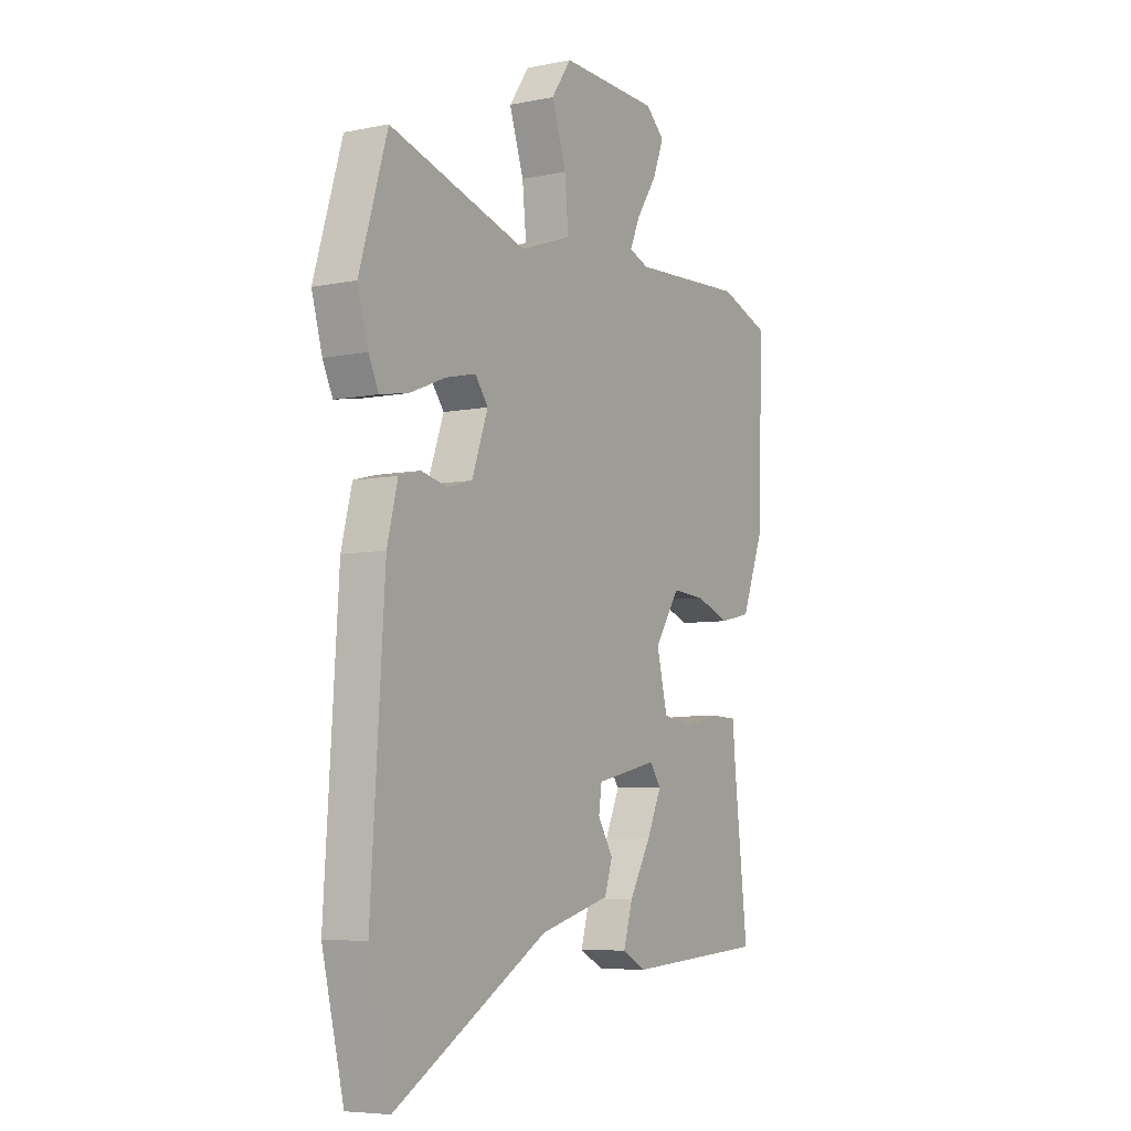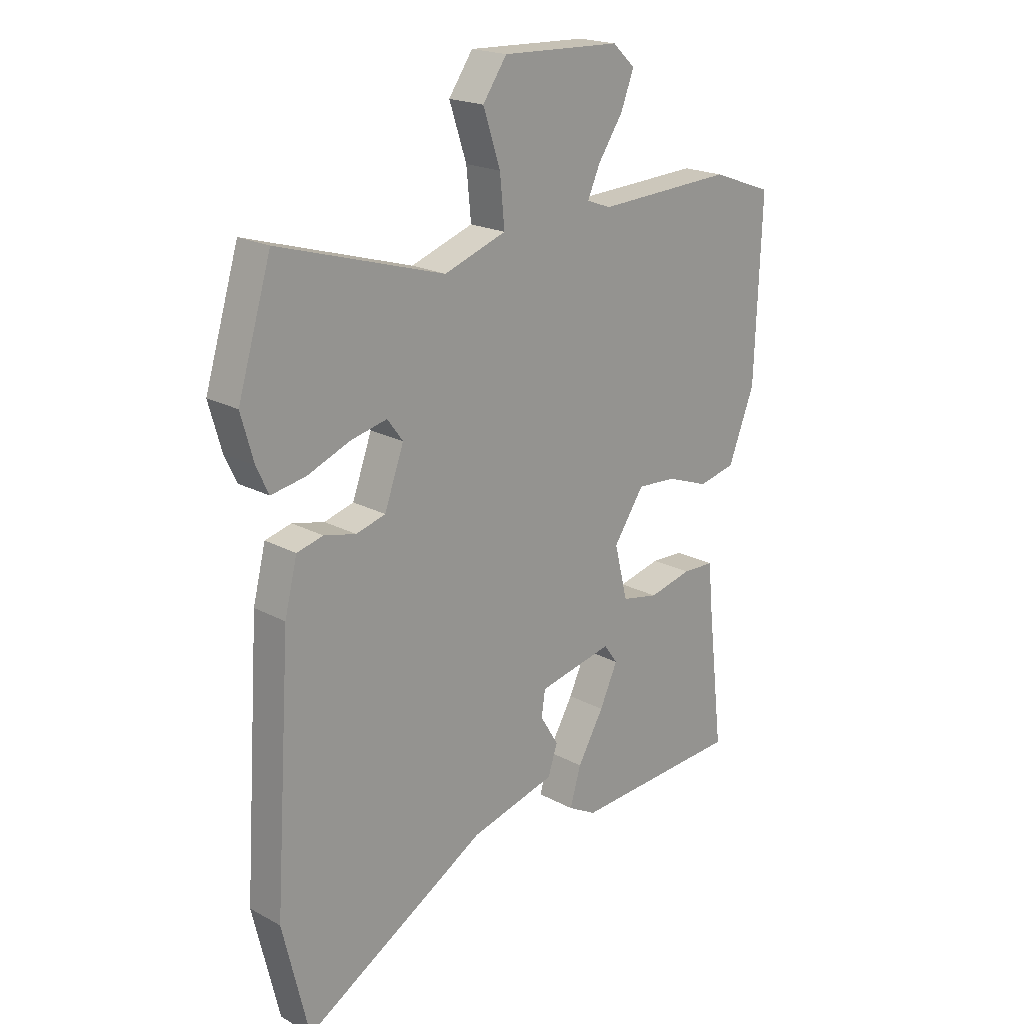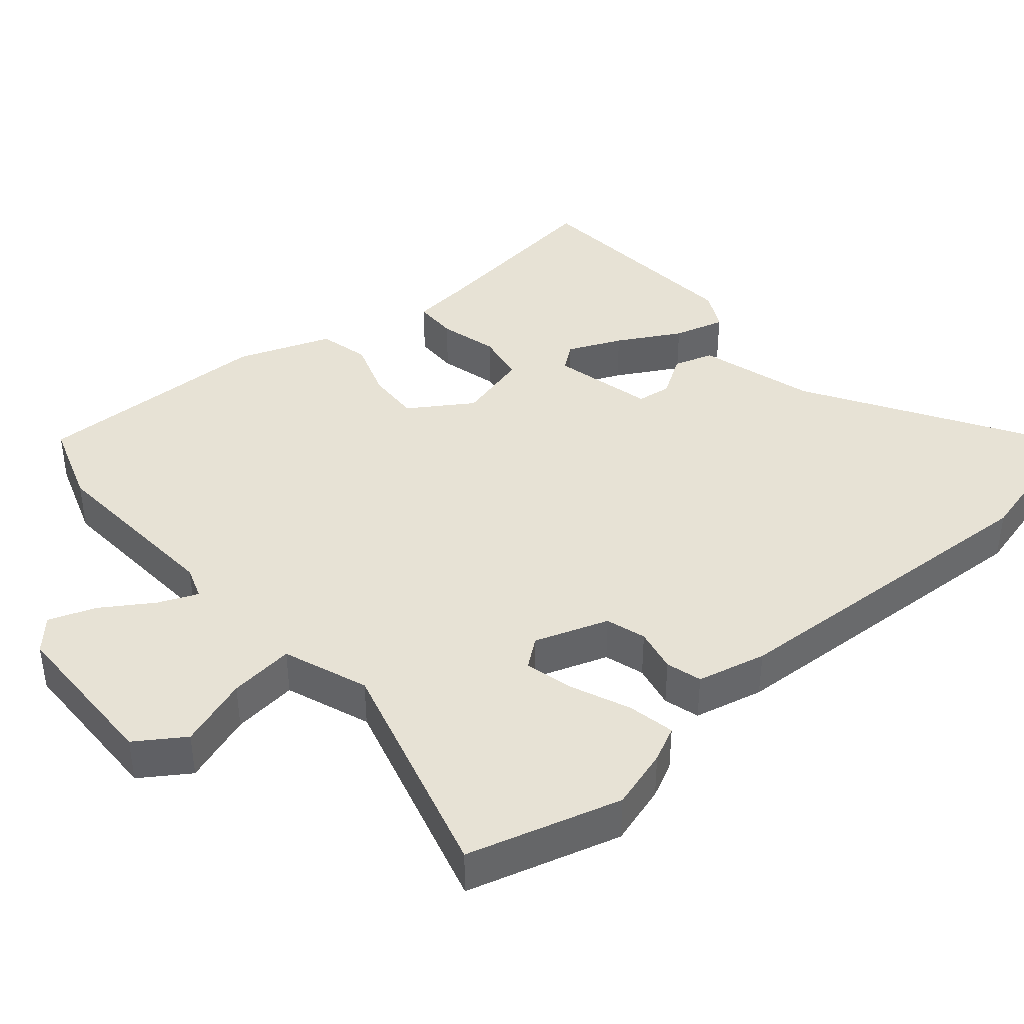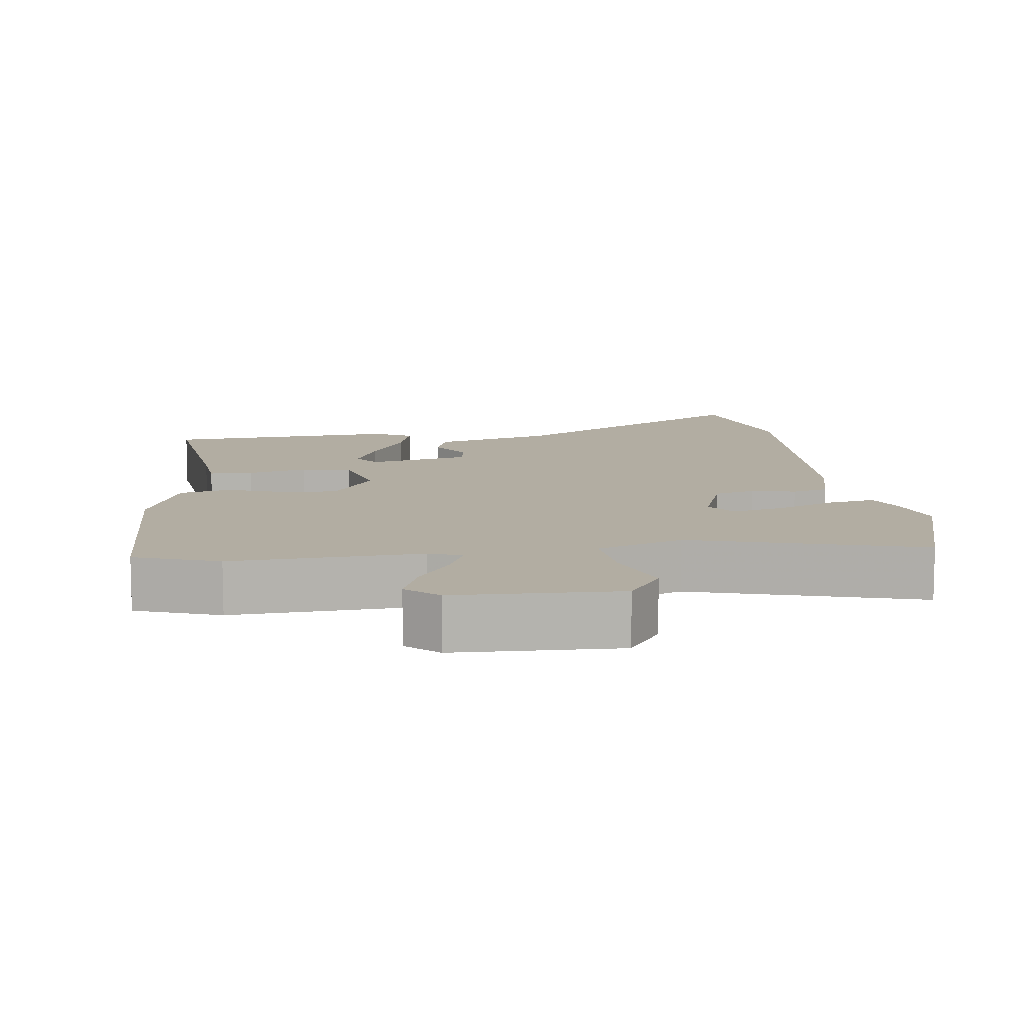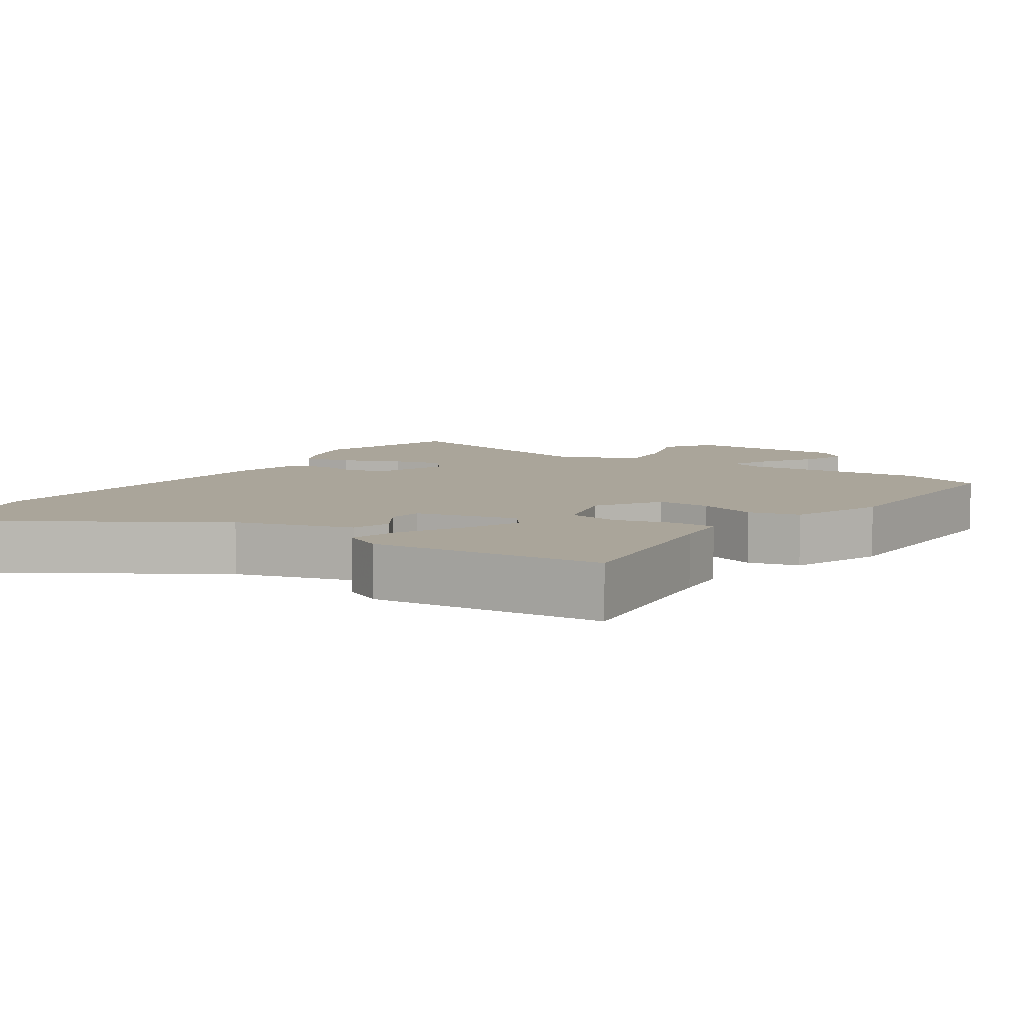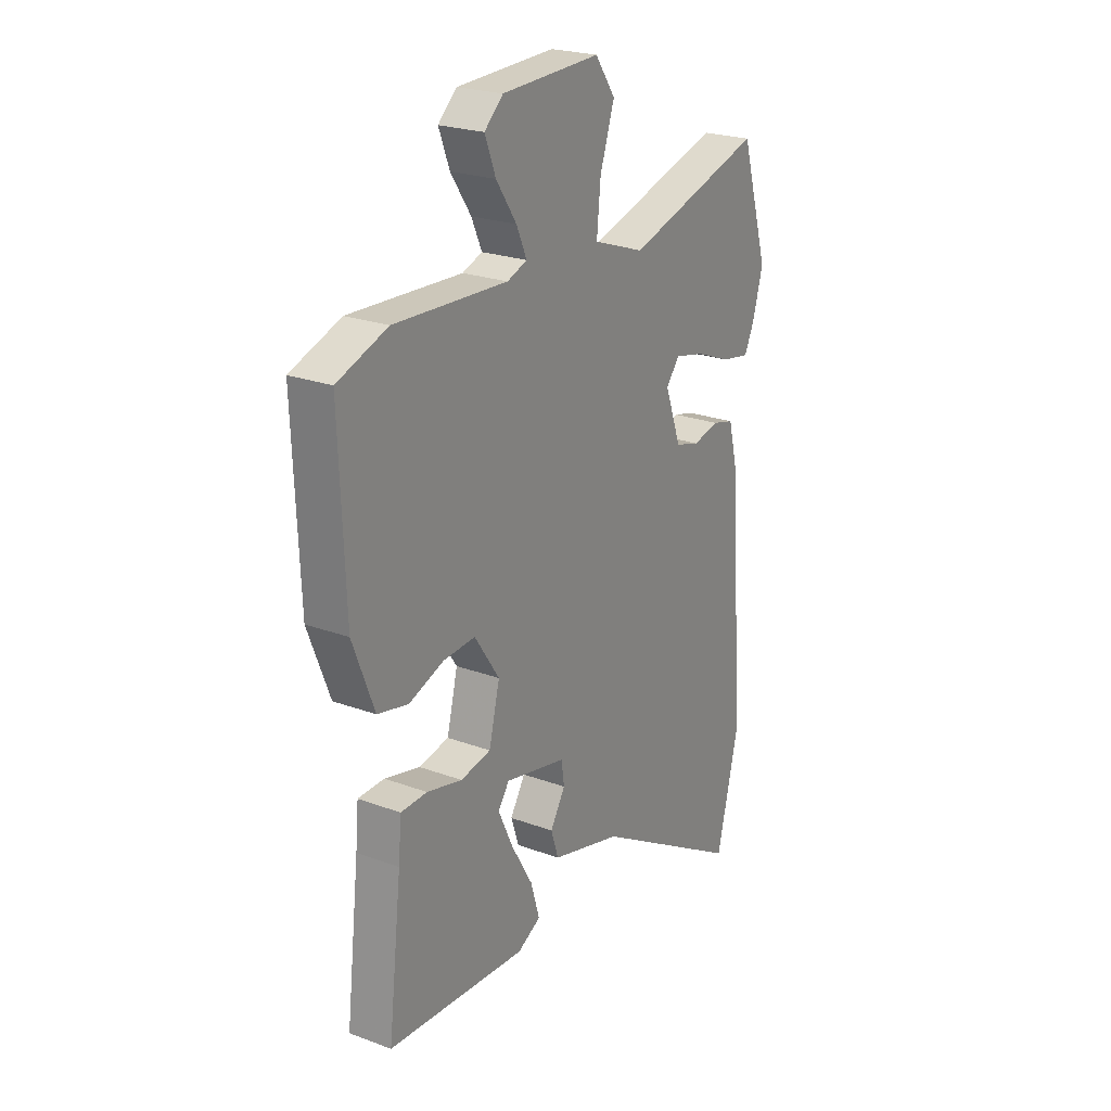
<metadata>
{"format":"obj","ext":"obj","renderer":"f3d","projection":"perspective","resolution":1024,"background":"white","views":[{"elev":-6.3,"azim":121.1,"up":"+Z"},{"elev":20.0,"azim":135.0,"up":"+Z"},{"elev":40.5,"azim":48.6,"up":"+Y"},{"elev":10.6,"azim":-7.8,"up":"+Y"},{"elev":7.6,"azim":-147.4,"up":"+Y"},{"elev":23.5,"azim":-58.1,"up":"+Z"}]}
</metadata>
<code>
v -0.484 0.07 -0.496
v -0.453 0.07 -0.226
v -0.446 0.07 -0.147
v -0.385 0.07 -0.145
v -0.303 0.07 -0.165
v -0.233 0.07 -0.151
v -0.208 0.07 -0.05
v -0.266 0.07 0.036
v -0.341 0.07 0.031
v -0.421 0.07 0.002
v -0.492 0.07 0.018
v -0.542 0.07 0.147
v -0.555 0.07 0.48
v -0.439 0.07 0.522
v -0.178 0.07 0.509
v -0.132 0.07 0.526
v -0.156 0.07 0.58
v -0.203 0.07 0.65
v -0.228 0.07 0.715
v -0.185 0.07 0.755
v 0.042 0.07 0.763
v 0.088 0.07 0.697
v 0.055 0.07 0.598
v 0.046 0.07 0.507
v 0.165 0.07 0.465
v 0.482 0.07 0.559
v 0.546 0.07 0.347
v 0.522 0.07 0.262
v 0.499 0.07 0.213
v 0.433 0.07 0.225
v 0.351 0.07 0.258
v 0.282 0.07 0.274
v 0.252 0.07 0.234
v 0.289 0.07 0.132
v 0.345 0.07 0.116
v 0.406 0.07 0.13
v 0.456 0.07 0.117
v 0.48 0.07 0.021
v 0.511 0.07 -0.453
v 0.461 0.07 -0.662
v 0.109 0.07 -0.456
v -0.054 0.07 -0.412
v -0.072 0.07 -0.357
v -0.037 0.07 -0.3
v -0.044 0.07 -0.252
v -0.186 0.07 -0.221
v -0.212 0.07 -0.257
v -0.178 0.07 -0.331
v -0.128 0.07 -0.417
v -0.107 0.07 -0.488
v -0.161 0.07 -0.517
v -0.484 0 -0.496
v -0.453 0 -0.226
v -0.446 0 -0.147
v -0.385 0 -0.145
v -0.303 0 -0.165
v -0.233 0 -0.151
v -0.208 0 -0.05
v -0.266 0 0.036
v -0.341 0 0.031
v -0.421 0 0.002
v -0.492 0 0.018
v -0.542 0 0.147
v -0.555 0 0.48
v -0.439 0 0.522
v -0.178 0 0.509
v -0.132 0 0.526
v -0.156 0 0.58
v -0.203 0 0.65
v -0.228 0 0.715
v -0.185 0 0.755
v 0.042 0 0.763
v 0.088 0 0.697
v 0.055 0 0.598
v 0.046 0 0.507
v 0.165 0 0.465
v 0.482 0 0.559
v 0.546 0 0.347
v 0.522 0 0.262
v 0.499 0 0.213
v 0.433 0 0.225
v 0.351 0 0.258
v 0.282 0 0.274
v 0.252 0 0.234
v 0.289 0 0.132
v 0.345 0 0.116
v 0.406 0 0.13
v 0.456 0 0.117
v 0.48 0 0.021
v 0.511 0 -0.453
v 0.461 0 -0.662
v 0.109 0 -0.456
v -0.054 0 -0.412
v -0.072 0 -0.357
v -0.037 0 -0.3
v -0.044 0 -0.252
v -0.186 0 -0.221
v -0.212 0 -0.257
v -0.178 0 -0.331
v -0.128 0 -0.417
v -0.107 0 -0.488
v -0.161 0 -0.517
f 51 1 2
f 50 51 2
f 49 50 2
f 48 49 2
f 3 4 5
f 2 3 5
f 48 2 5
f 47 48 5
f 46 47 5 6
f 45 46 6 7
f 41 42 43 44
f 41 44 45
f 40 41 45
f 39 40 45
f 38 39 45
f 37 38 45
f 36 37 45
f 35 36 45
f 45 7 8
f 35 45 8
f 34 35 8
f 29 30 31
f 28 29 31
f 27 28 31
f 26 27 31
f 25 26 31
f 24 25 31 32
f 21 22 23
f 20 21 23
f 19 20 23
f 18 19 23
f 17 18 23
f 16 17 23 24
f 24 32 33
f 16 24 33
f 15 16 33
f 13 14 15
f 12 13 15
f 11 12 15
f 10 11 15
f 9 10 15
f 15 33 34
f 9 15 34
f 8 9 34
f 53 52 102
f 53 102 101
f 53 101 100
f 53 100 99
f 56 55 54
f 56 54 53
f 56 53 99
f 56 99 98
f 57 56 98 97
f 58 57 97 96
f 95 94 93 92
f 96 95 92
f 96 92 91
f 96 91 90
f 96 90 89
f 96 89 88
f 96 88 87
f 96 87 86
f 59 58 96
f 59 96 86
f 59 86 85
f 82 81 80
f 82 80 79
f 82 79 78
f 82 78 77
f 82 77 76
f 83 82 76 75
f 74 73 72
f 74 72 71
f 74 71 70
f 74 70 69
f 74 69 68
f 75 74 68 67
f 84 83 75
f 84 75 67
f 84 67 66
f 66 65 64
f 66 64 63
f 66 63 62
f 66 62 61
f 66 61 60
f 85 84 66
f 85 66 60
f 85 60 59
f 1 52 53 2
f 2 53 54 3
f 3 54 55 4
f 4 55 56 5
f 5 56 57 6
f 6 57 58 7
f 7 58 59 8
f 8 59 60 9
f 9 60 61 10
f 10 61 62 11
f 11 62 63 12
f 12 63 64 13
f 13 64 65 14
f 14 65 66 15
f 15 66 67 16
f 16 67 68 17
f 17 68 69 18
f 18 69 70 19
f 19 70 71 20
f 20 71 72 21
f 21 72 73 22
f 22 73 74 23
f 23 74 75 24
f 24 75 76 25
f 25 76 77 26
f 26 77 78 27
f 27 78 79 28
f 28 79 80 29
f 29 80 81 30
f 30 81 82 31
f 31 82 83 32
f 32 83 84 33
f 33 84 85 34
f 34 85 86 35
f 35 86 87 36
f 36 87 88 37
f 37 88 89 38
f 38 89 90 39
f 39 90 91 40
f 40 91 92 41
f 41 92 93 42
f 42 93 94 43
f 43 94 95 44
f 44 95 96 45
f 45 96 97 46
f 46 97 98 47
f 47 98 99 48
f 48 99 100 49
f 49 100 101 50
f 50 101 102 51
f 51 102 52 1

</code>
